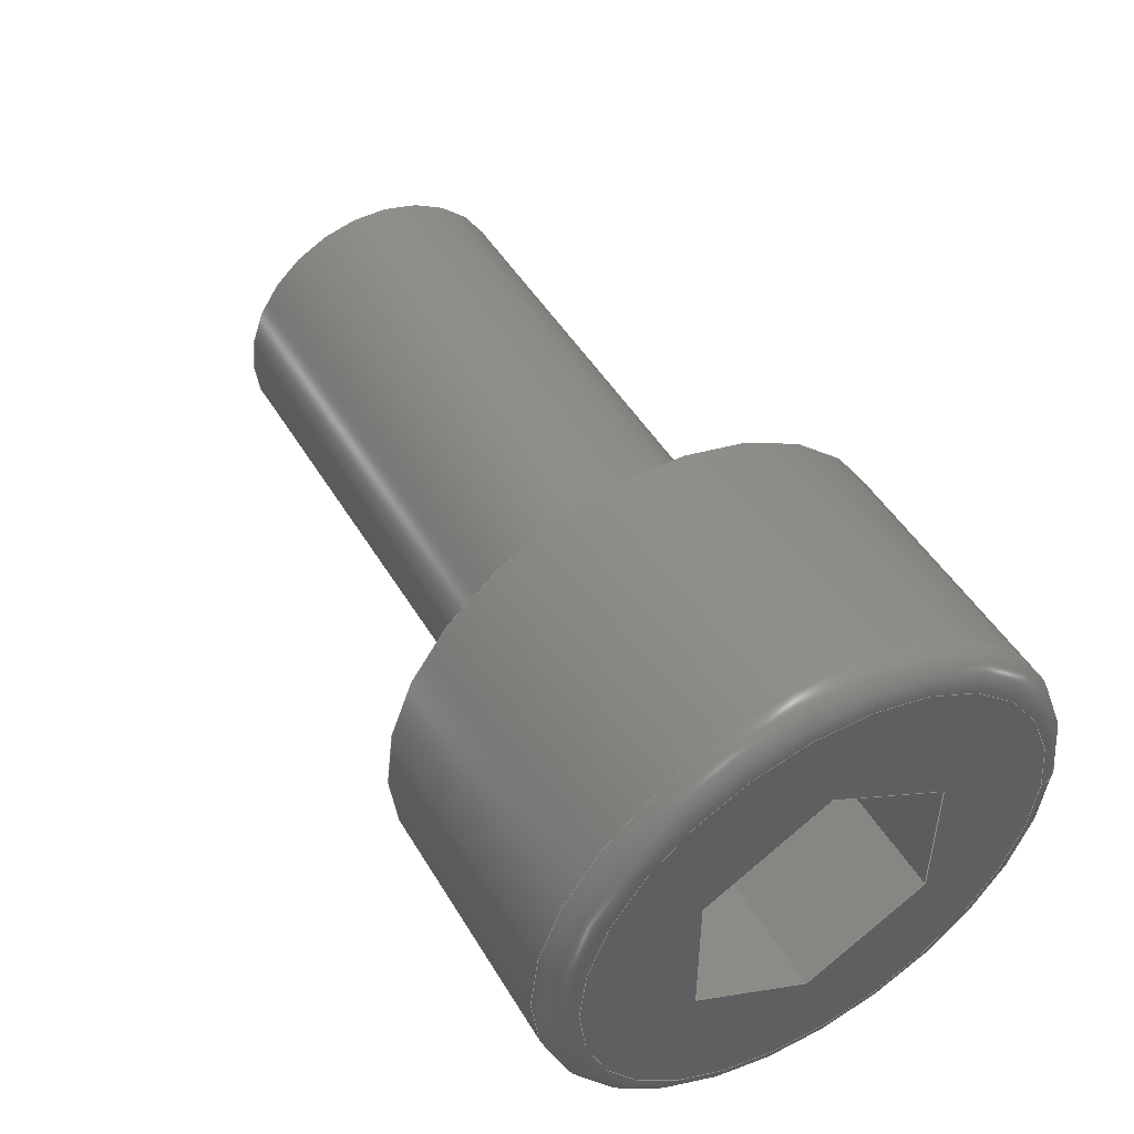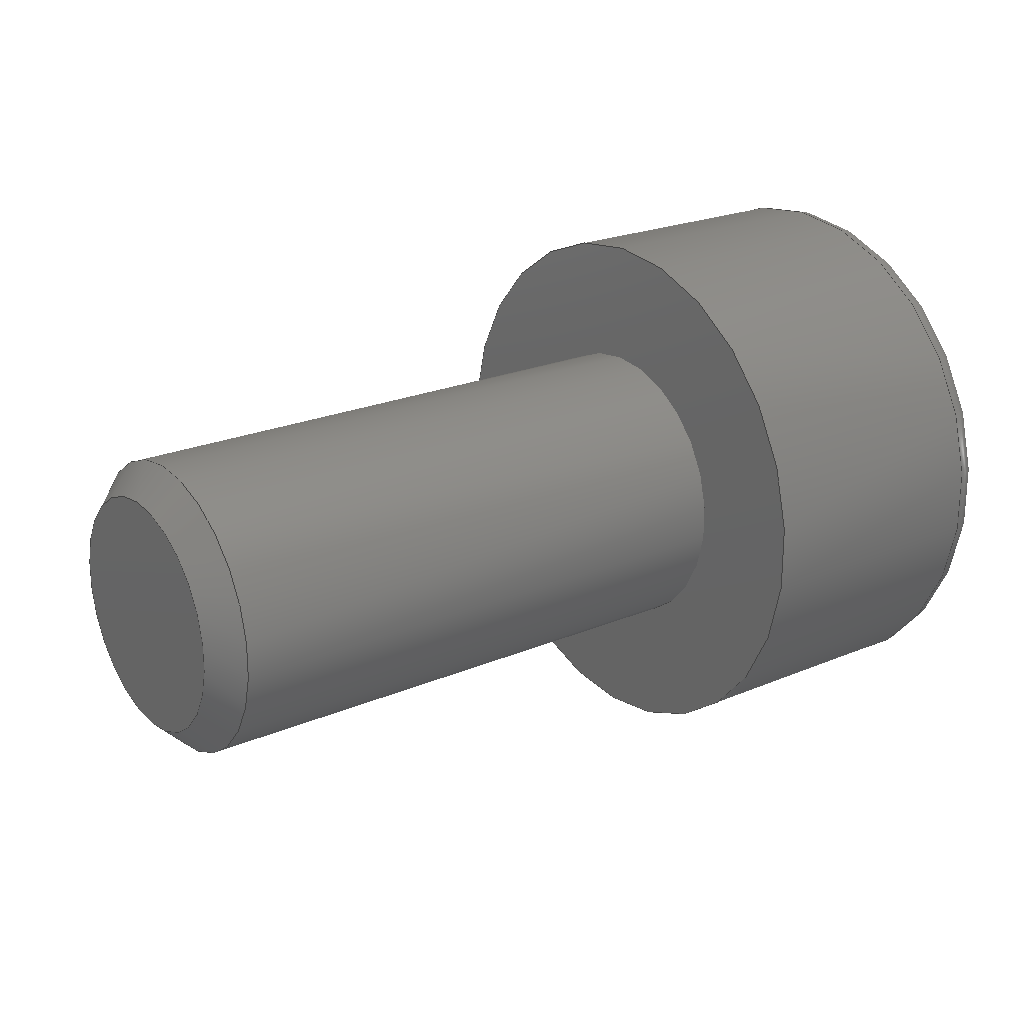
<metadata>
{"format":"step","ext":"step","renderer":"f3d","projection":"perspective","resolution":1024,"background":"white","views":[{"elev":48.2,"azim":-119.7,"up":"+Z"},{"elev":22.2,"azim":143.4,"up":"+Y"}]}
</metadata>
<code>
ISO-10303-21;
DATA;
#1=MECHANICAL_DESIGN_GEOMETRIC_PRESENTATION_REPRESENTATION('',(#4),#376);
#2=SHAPE_REPRESENTATION_RELATIONSHIP('SRR','None',#383,#3);
#3=ADVANCED_BREP_SHAPE_REPRESENTATION('',(#5),#375);
#4=STYLED_ITEM('',(#393),#5);
#5=MANIFOLD_SOLID_BREP('K\X\F6rper1',#214);
#6=TOROIDAL_SURFACE('',#238,2.45,0.3);
#7=LINE('',#323,#27);
#8=LINE('',#330,#28);
#9=LINE('',#338,#29);
#10=LINE('',#340,#30);
#11=LINE('',#342,#31);
#12=LINE('',#344,#32);
#13=LINE('',#346,#33);
#14=LINE('',#347,#34);
#15=LINE('',#350,#35);
#16=LINE('',#352,#36);
#17=LINE('',#353,#37);
#18=LINE('',#356,#38);
#19=LINE('',#357,#39);
#20=LINE('',#360,#40);
#21=LINE('',#361,#41);
#22=LINE('',#364,#42);
#23=LINE('',#365,#43);
#24=LINE('',#368,#44);
#25=LINE('',#369,#45);
#26=LINE('',#371,#46);
#27=VECTOR('',#263,1.5);
#28=VECTOR('',#272,2.75);
#29=VECTOR('',#281,1.443);
#30=VECTOR('',#282,1.443);
#31=VECTOR('',#283,1.443);
#32=VECTOR('',#284,1.443);
#33=VECTOR('',#285,1.443);
#34=VECTOR('',#286,1.443);
#35=VECTOR('',#289,1.3);
#36=VECTOR('',#290,1.443);
#37=VECTOR('',#291,1.3);
#38=VECTOR('',#294,1.443);
#39=VECTOR('',#295,1.3);
#40=VECTOR('',#298,1.443);
#41=VECTOR('',#299,1.3);
#42=VECTOR('',#302,1.443);
#43=VECTOR('',#303,1.3);
#44=VECTOR('',#306,1.443);
#45=VECTOR('',#307,1.3);
#46=VECTOR('',#310,1.443);
#47=CYLINDRICAL_SURFACE('',#232,1.5);
#48=CYLINDRICAL_SURFACE('',#236,2.75);
#49=FACE_BOUND('',#69,.T.);
#50=FACE_BOUND('',#72,.T.);
#51=FACE_BOUND('',#76,.T.);
#52=CONICAL_SURFACE('',#230,1.35,0.7854);
#53=FACE_OUTER_BOUND('',#67,.T.);
#54=FACE_OUTER_BOUND('',#68,.T.);
#55=FACE_OUTER_BOUND('',#70,.T.);
#56=FACE_OUTER_BOUND('',#71,.T.);
#57=FACE_OUTER_BOUND('',#73,.T.);
#58=FACE_OUTER_BOUND('',#74,.T.);
#59=FACE_OUTER_BOUND('',#75,.T.);
#60=FACE_OUTER_BOUND('',#77,.T.);
#61=FACE_OUTER_BOUND('',#78,.T.);
#62=FACE_OUTER_BOUND('',#79,.T.);
#63=FACE_OUTER_BOUND('',#80,.T.);
#64=FACE_OUTER_BOUND('',#81,.T.);
#65=FACE_OUTER_BOUND('',#82,.T.);
#66=FACE_OUTER_BOUND('',#83,.T.);
#67=EDGE_LOOP('',(#136));
#68=EDGE_LOOP('',(#137));
#69=EDGE_LOOP('',(#138));
#70=EDGE_LOOP('',(#139,#140,#141,#142));
#71=EDGE_LOOP('',(#143));
#72=EDGE_LOOP('',(#144));
#73=EDGE_LOOP('',(#145,#146,#147,#148));
#74=EDGE_LOOP('',(#149,#150,#151,#152));
#75=EDGE_LOOP('',(#153));
#76=EDGE_LOOP('',(#154,#155,#156,#157,#158,#159));
#77=EDGE_LOOP('',(#160,#161,#162,#163));
#78=EDGE_LOOP('',(#164,#165,#166,#167));
#79=EDGE_LOOP('',(#168,#169,#170,#171));
#80=EDGE_LOOP('',(#172,#173,#174,#175));
#81=EDGE_LOOP('',(#176,#177,#178,#179));
#82=EDGE_LOOP('',(#180,#181,#182,#183));
#83=EDGE_LOOP('',(#184,#185,#186,#187,#188,#189));
#84=CIRCLE('',#229,1.2);
#85=CIRCLE('',#231,1.5);
#86=CIRCLE('',#233,1.5);
#87=CIRCLE('',#235,2.75);
#88=CIRCLE('',#237,2.75);
#89=CIRCLE('',#239,2.45);
#90=CIRCLE('',#240,0.3);
#91=VERTEX_POINT('',#315);
#92=VERTEX_POINT('',#318);
#93=VERTEX_POINT('',#321);
#94=VERTEX_POINT('',#325);
#95=VERTEX_POINT('',#328);
#96=VERTEX_POINT('',#332);
#97=VERTEX_POINT('',#336);
#98=VERTEX_POINT('',#337);
#99=VERTEX_POINT('',#339);
#100=VERTEX_POINT('',#341);
#101=VERTEX_POINT('',#343);
#102=VERTEX_POINT('',#345);
#103=VERTEX_POINT('',#349);
#104=VERTEX_POINT('',#351);
#105=VERTEX_POINT('',#355);
#106=VERTEX_POINT('',#359);
#107=VERTEX_POINT('',#363);
#108=VERTEX_POINT('',#367);
#109=EDGE_CURVE('',#91,#91,#84,.T.);
#110=EDGE_CURVE('',#92,#92,#85,.T.);
#111=EDGE_CURVE('',#93,#93,#86,.T.);
#112=EDGE_CURVE('',#93,#92,#7,.T.);
#113=EDGE_CURVE('',#94,#94,#87,.T.);
#114=EDGE_CURVE('',#95,#95,#88,.T.);
#115=EDGE_CURVE('',#95,#94,#8,.T.);
#116=EDGE_CURVE('',#96,#96,#89,.T.);
#117=EDGE_CURVE('',#96,#95,#90,.T.);
#118=EDGE_CURVE('',#97,#98,#9,.T.);
#119=EDGE_CURVE('',#99,#97,#10,.T.);
#120=EDGE_CURVE('',#100,#99,#11,.T.);
#121=EDGE_CURVE('',#101,#100,#12,.T.);
#122=EDGE_CURVE('',#102,#101,#13,.T.);
#123=EDGE_CURVE('',#98,#102,#14,.T.);
#124=EDGE_CURVE('',#103,#98,#15,.T.);
#125=EDGE_CURVE('',#104,#103,#16,.T.);
#126=EDGE_CURVE('',#104,#97,#17,.T.);
#127=EDGE_CURVE('',#105,#104,#18,.T.);
#128=EDGE_CURVE('',#105,#99,#19,.T.);
#129=EDGE_CURVE('',#106,#105,#20,.T.);
#130=EDGE_CURVE('',#106,#100,#21,.T.);
#131=EDGE_CURVE('',#107,#106,#22,.T.);
#132=EDGE_CURVE('',#107,#101,#23,.T.);
#133=EDGE_CURVE('',#108,#107,#24,.T.);
#134=EDGE_CURVE('',#108,#102,#25,.T.);
#135=EDGE_CURVE('',#103,#108,#26,.T.);
#136=ORIENTED_EDGE('',*,*,#109,.T.);
#137=ORIENTED_EDGE('',*,*,#110,.T.);
#138=ORIENTED_EDGE('',*,*,#109,.F.);
#139=ORIENTED_EDGE('',*,*,#111,.T.);
#140=ORIENTED_EDGE('',*,*,#112,.T.);
#141=ORIENTED_EDGE('',*,*,#110,.F.);
#142=ORIENTED_EDGE('',*,*,#112,.F.);
#143=ORIENTED_EDGE('',*,*,#113,.F.);
#144=ORIENTED_EDGE('',*,*,#111,.F.);
#145=ORIENTED_EDGE('',*,*,#114,.T.);
#146=ORIENTED_EDGE('',*,*,#115,.T.);
#147=ORIENTED_EDGE('',*,*,#113,.T.);
#148=ORIENTED_EDGE('',*,*,#115,.F.);
#149=ORIENTED_EDGE('',*,*,#116,.T.);
#150=ORIENTED_EDGE('',*,*,#117,.T.);
#151=ORIENTED_EDGE('',*,*,#114,.F.);
#152=ORIENTED_EDGE('',*,*,#117,.F.);
#153=ORIENTED_EDGE('',*,*,#116,.F.);
#154=ORIENTED_EDGE('',*,*,#118,.F.);
#155=ORIENTED_EDGE('',*,*,#119,.F.);
#156=ORIENTED_EDGE('',*,*,#120,.F.);
#157=ORIENTED_EDGE('',*,*,#121,.F.);
#158=ORIENTED_EDGE('',*,*,#122,.F.);
#159=ORIENTED_EDGE('',*,*,#123,.F.);
#160=ORIENTED_EDGE('',*,*,#118,.T.);
#161=ORIENTED_EDGE('',*,*,#124,.F.);
#162=ORIENTED_EDGE('',*,*,#125,.F.);
#163=ORIENTED_EDGE('',*,*,#126,.T.);
#164=ORIENTED_EDGE('',*,*,#119,.T.);
#165=ORIENTED_EDGE('',*,*,#126,.F.);
#166=ORIENTED_EDGE('',*,*,#127,.F.);
#167=ORIENTED_EDGE('',*,*,#128,.T.);
#168=ORIENTED_EDGE('',*,*,#120,.T.);
#169=ORIENTED_EDGE('',*,*,#128,.F.);
#170=ORIENTED_EDGE('',*,*,#129,.F.);
#171=ORIENTED_EDGE('',*,*,#130,.T.);
#172=ORIENTED_EDGE('',*,*,#121,.T.);
#173=ORIENTED_EDGE('',*,*,#130,.F.);
#174=ORIENTED_EDGE('',*,*,#131,.F.);
#175=ORIENTED_EDGE('',*,*,#132,.T.);
#176=ORIENTED_EDGE('',*,*,#122,.T.);
#177=ORIENTED_EDGE('',*,*,#132,.F.);
#178=ORIENTED_EDGE('',*,*,#133,.F.);
#179=ORIENTED_EDGE('',*,*,#134,.T.);
#180=ORIENTED_EDGE('',*,*,#123,.T.);
#181=ORIENTED_EDGE('',*,*,#134,.F.);
#182=ORIENTED_EDGE('',*,*,#135,.F.);
#183=ORIENTED_EDGE('',*,*,#124,.T.);
#184=ORIENTED_EDGE('',*,*,#125,.T.);
#185=ORIENTED_EDGE('',*,*,#135,.T.);
#186=ORIENTED_EDGE('',*,*,#133,.T.);
#187=ORIENTED_EDGE('',*,*,#131,.T.);
#188=ORIENTED_EDGE('',*,*,#129,.T.);
#189=ORIENTED_EDGE('',*,*,#127,.T.);
#190=PLANE('',#228);
#191=PLANE('',#234);
#192=PLANE('',#241);
#193=PLANE('',#242);
#194=PLANE('',#243);
#195=PLANE('',#244);
#196=PLANE('',#245);
#197=PLANE('',#246);
#198=PLANE('',#247);
#199=PLANE('',#248);
#200=ADVANCED_FACE('',(#53),#190,.F.);
#201=ADVANCED_FACE('',(#54,#49),#52,.T.);
#202=ADVANCED_FACE('',(#55),#47,.T.);
#203=ADVANCED_FACE('',(#56,#50),#191,.F.);
#204=ADVANCED_FACE('',(#57),#48,.T.);
#205=ADVANCED_FACE('',(#58),#6,.T.);
#206=ADVANCED_FACE('',(#59,#51),#192,.T.);
#207=ADVANCED_FACE('',(#60),#193,.F.);
#208=ADVANCED_FACE('',(#61),#194,.F.);
#209=ADVANCED_FACE('',(#62),#195,.F.);
#210=ADVANCED_FACE('',(#63),#196,.F.);
#211=ADVANCED_FACE('',(#64),#197,.F.);
#212=ADVANCED_FACE('',(#65),#198,.F.);
#213=ADVANCED_FACE('',(#66),#199,.T.);
#214=CLOSED_SHELL('',(#200,#201,#202,#203,#204,#205,#206,#207,#208,#209,
#210,#211,#212,#213));
#215=DERIVED_UNIT_ELEMENT(#217,1);
#216=DERIVED_UNIT_ELEMENT(#378,-3);
#217=(
MASS_UNIT()
NAMED_UNIT(*)
SI_UNIT(.KILO.,.GRAM.)
);
#218=DERIVED_UNIT((#215,#216));
#219=MEASURE_REPRESENTATION_ITEM('density measure',
POSITIVE_RATIO_MEASURE(7850),#218);
#220=PROPERTY_DEFINITION_REPRESENTATION(#225,#222);
#221=PROPERTY_DEFINITION_REPRESENTATION(#226,#223);
#222=REPRESENTATION('material name',(#224),#375);
#223=REPRESENTATION('density',(#219),#375);
#224=DESCRIPTIVE_REPRESENTATION_ITEM('Stahl','Stahl');
#225=PROPERTY_DEFINITION('material property','material name',#385);
#226=PROPERTY_DEFINITION('material property','density of part',#385);
#227=AXIS2_PLACEMENT_3D('placement',#313,#249,#250);
#228=AXIS2_PLACEMENT_3D('',#314,#251,#252);
#229=AXIS2_PLACEMENT_3D('',#316,#253,#254);
#230=AXIS2_PLACEMENT_3D('',#317,#255,#256);
#231=AXIS2_PLACEMENT_3D('',#319,#257,#258);
#232=AXIS2_PLACEMENT_3D('',#320,#259,#260);
#233=AXIS2_PLACEMENT_3D('',#322,#261,#262);
#234=AXIS2_PLACEMENT_3D('',#324,#264,#265);
#235=AXIS2_PLACEMENT_3D('',#326,#266,#267);
#236=AXIS2_PLACEMENT_3D('',#327,#268,#269);
#237=AXIS2_PLACEMENT_3D('',#329,#270,#271);
#238=AXIS2_PLACEMENT_3D('',#331,#273,#274);
#239=AXIS2_PLACEMENT_3D('',#333,#275,#276);
#240=AXIS2_PLACEMENT_3D('',#334,#277,#278);
#241=AXIS2_PLACEMENT_3D('',#335,#279,#280);
#242=AXIS2_PLACEMENT_3D('',#348,#287,#288);
#243=AXIS2_PLACEMENT_3D('',#354,#292,#293);
#244=AXIS2_PLACEMENT_3D('',#358,#296,#297);
#245=AXIS2_PLACEMENT_3D('',#362,#300,#301);
#246=AXIS2_PLACEMENT_3D('',#366,#304,#305);
#247=AXIS2_PLACEMENT_3D('',#370,#308,#309);
#248=AXIS2_PLACEMENT_3D('',#372,#311,#312);
#249=DIRECTION('axis',(0,0,1));
#250=DIRECTION('refdir',(1,0,0));
#251=DIRECTION('center_axis',(-1,0,0));
#252=DIRECTION('ref_axis',(0,1,0));
#253=DIRECTION('center_axis',(1,0,0));
#254=DIRECTION('ref_axis',(0,1,0));
#255=DIRECTION('center_axis',(1,0,0));
#256=DIRECTION('ref_axis',(0,1,0));
#257=DIRECTION('center_axis',(1,0,0));
#258=DIRECTION('ref_axis',(0,1,0));
#259=DIRECTION('center_axis',(-1,0,0));
#260=DIRECTION('ref_axis',(0,1,0));
#261=DIRECTION('center_axis',(1,0,0));
#262=DIRECTION('ref_axis',(0,1,0));
#263=DIRECTION('',(1,0,0));
#264=DIRECTION('center_axis',(-1,0,0));
#265=DIRECTION('ref_axis',(0,1,0));
#266=DIRECTION('center_axis',(-1,0,0));
#267=DIRECTION('ref_axis',(0,1,0));
#268=DIRECTION('center_axis',(-1,0,0));
#269=DIRECTION('ref_axis',(0,1,0));
#270=DIRECTION('center_axis',(1,0,0));
#271=DIRECTION('ref_axis',(0,1,0));
#272=DIRECTION('',(1,0,0));
#273=DIRECTION('center_axis',(-1,0,0));
#274=DIRECTION('ref_axis',(0,1,0));
#275=DIRECTION('center_axis',(1,0,0));
#276=DIRECTION('ref_axis',(0,1,0));
#277=DIRECTION('center_axis',(0,1.225e-16,1));
#278=DIRECTION('ref_axis',(0,-1,1.225e-16));
#279=DIRECTION('center_axis',(-1,0,0));
#280=DIRECTION('ref_axis',(0,1,0));
#281=DIRECTION('',(0,0.866,0.5));
#282=DIRECTION('',(0,0,1));
#283=DIRECTION('',(0,-0.866,0.5));
#284=DIRECTION('',(0,-0.866,-0.5));
#285=DIRECTION('',(0,0,-1));
#286=DIRECTION('',(0,0.866,-0.5));
#287=DIRECTION('center_axis',(0,-0.5,0.866));
#288=DIRECTION('ref_axis',(0,0.866,0.5));
#289=DIRECTION('',(-1,0,0));
#290=DIRECTION('',(0,0.866,0.5));
#291=DIRECTION('',(-1,0,0));
#292=DIRECTION('center_axis',(0,-1,0));
#293=DIRECTION('ref_axis',(0,0,1));
#294=DIRECTION('',(0,0,1));
#295=DIRECTION('',(-1,0,0));
#296=DIRECTION('center_axis',(0,-0.5,-0.866));
#297=DIRECTION('ref_axis',(0,-0.866,0.5));
#298=DIRECTION('',(0,-0.866,0.5));
#299=DIRECTION('',(-1,0,0));
#300=DIRECTION('center_axis',(0,0.5,-0.866));
#301=DIRECTION('ref_axis',(0,-0.866,-0.5));
#302=DIRECTION('',(0,-0.866,-0.5));
#303=DIRECTION('',(-1,0,0));
#304=DIRECTION('center_axis',(0,1,0));
#305=DIRECTION('ref_axis',(0,0,-1));
#306=DIRECTION('',(0,0,-1));
#307=DIRECTION('',(-1,0,0));
#308=DIRECTION('center_axis',(0,0.5,0.866));
#309=DIRECTION('ref_axis',(0,0.866,-0.5));
#310=DIRECTION('',(0,0.866,-0.5));
#311=DIRECTION('center_axis',(-1,0,0));
#312=DIRECTION('ref_axis',(0,0,-1));
#313=CARTESIAN_POINT('',(0,0,0));
#314=CARTESIAN_POINT('Origin',(9,0,0));
#315=CARTESIAN_POINT('',(9,1.2,0));
#316=CARTESIAN_POINT('Origin',(9,0,0));
#317=CARTESIAN_POINT('Origin',(11.55,0,0));
#318=CARTESIAN_POINT('',(8.7,-1.5,1.837e-16));
#319=CARTESIAN_POINT('Origin',(8.7,0,0));
#320=CARTESIAN_POINT('Origin',(9.45,0,0));
#321=CARTESIAN_POINT('',(3,-1.5,0));
#322=CARTESIAN_POINT('Origin',(3,0,0));
#323=CARTESIAN_POINT('',(9.45,-1.5,1.837e-16));
#324=CARTESIAN_POINT('Origin',(3,0,0));
#325=CARTESIAN_POINT('',(3,-2.75,0));
#326=CARTESIAN_POINT('Origin',(3,0,0));
#327=CARTESIAN_POINT('Origin',(9.45,0,0));
#328=CARTESIAN_POINT('',(0.3,-2.75,0));
#329=CARTESIAN_POINT('Origin',(0.3,0,0));
#330=CARTESIAN_POINT('',(9.45,-2.75,3.368e-16));
#331=CARTESIAN_POINT('Origin',(0.3,0,0));
#332=CARTESIAN_POINT('',(0,-2.45,3e-16));
#333=CARTESIAN_POINT('Origin',(0,0,0));
#334=CARTESIAN_POINT('Origin',(0.3,-2.45,3e-16));
#335=CARTESIAN_POINT('Origin',(0,0,0));
#336=CARTESIAN_POINT('',(0,-1.25,0.7217));
#337=CARTESIAN_POINT('',(0,0,1.443));
#338=CARTESIAN_POINT('',(0,-1.25,0.7217));
#339=CARTESIAN_POINT('',(0,-1.25,-0.7217));
#340=CARTESIAN_POINT('',(0,-1.25,-0.7217));
#341=CARTESIAN_POINT('',(0,0,-1.443));
#342=CARTESIAN_POINT('',(0,0,-1.443));
#343=CARTESIAN_POINT('',(0,1.25,-0.7217));
#344=CARTESIAN_POINT('',(0,1.25,-0.7217));
#345=CARTESIAN_POINT('',(0,1.25,0.7217));
#346=CARTESIAN_POINT('',(0,1.25,0.7217));
#347=CARTESIAN_POINT('',(0,0,1.443));
#348=CARTESIAN_POINT('Origin',(1.3,-1.25,0.7217));
#349=CARTESIAN_POINT('',(1.3,0,1.443));
#350=CARTESIAN_POINT('',(1.3,0,1.443));
#351=CARTESIAN_POINT('',(1.3,-1.25,0.7217));
#352=CARTESIAN_POINT('',(1.3,-1.25,0.7217));
#353=CARTESIAN_POINT('',(1.3,-1.25,0.7217));
#354=CARTESIAN_POINT('Origin',(1.3,-1.25,-0.7217));
#355=CARTESIAN_POINT('',(1.3,-1.25,-0.7217));
#356=CARTESIAN_POINT('',(1.3,-1.25,-0.7217));
#357=CARTESIAN_POINT('',(1.3,-1.25,-0.7217));
#358=CARTESIAN_POINT('Origin',(1.3,0,-1.443));
#359=CARTESIAN_POINT('',(1.3,0,-1.443));
#360=CARTESIAN_POINT('',(1.3,0,-1.443));
#361=CARTESIAN_POINT('',(1.3,0,-1.443));
#362=CARTESIAN_POINT('Origin',(1.3,1.25,-0.7217));
#363=CARTESIAN_POINT('',(1.3,1.25,-0.7217));
#364=CARTESIAN_POINT('',(1.3,1.25,-0.7217));
#365=CARTESIAN_POINT('',(1.3,1.25,-0.7217));
#366=CARTESIAN_POINT('Origin',(1.3,1.25,0.7217));
#367=CARTESIAN_POINT('',(1.3,1.25,0.7217));
#368=CARTESIAN_POINT('',(1.3,1.25,0.7217));
#369=CARTESIAN_POINT('',(1.3,1.25,0.7217));
#370=CARTESIAN_POINT('Origin',(1.3,0,1.443));
#371=CARTESIAN_POINT('',(1.3,0,1.443));
#372=CARTESIAN_POINT('Origin',(1.3,0,0));
#373=UNCERTAINTY_MEASURE_WITH_UNIT(LENGTH_MEASURE(0.01),#377,
'DISTANCE_ACCURACY_VALUE',
'Maximum model space distance between geometric entities at asserted c
onnectivities');
#374=UNCERTAINTY_MEASURE_WITH_UNIT(LENGTH_MEASURE(0.01),#377,
'DISTANCE_ACCURACY_VALUE',
'Maximum model space distance between geometric entities at asserted c
onnectivities');
#375=(
GEOMETRIC_REPRESENTATION_CONTEXT(3)
GLOBAL_UNCERTAINTY_ASSIGNED_CONTEXT((#373))
GLOBAL_UNIT_ASSIGNED_CONTEXT((#377,#379,#380))
REPRESENTATION_CONTEXT('','3D')
);
#376=(
GEOMETRIC_REPRESENTATION_CONTEXT(3)
GLOBAL_UNCERTAINTY_ASSIGNED_CONTEXT((#374))
GLOBAL_UNIT_ASSIGNED_CONTEXT((#377,#379,#380))
REPRESENTATION_CONTEXT('','3D')
);
#377=(
LENGTH_UNIT()
NAMED_UNIT(*)
SI_UNIT(.MILLI.,.METRE.)
);
#378=(
LENGTH_UNIT()
NAMED_UNIT(*)
SI_UNIT($,.METRE.)
);
#379=(
NAMED_UNIT(*)
PLANE_ANGLE_UNIT()
SI_UNIT($,.RADIAN.)
);
#380=(
NAMED_UNIT(*)
SI_UNIT($,.STERADIAN.)
SOLID_ANGLE_UNIT()
);
#381=SHAPE_DEFINITION_REPRESENTATION(#382,#383);
#382=PRODUCT_DEFINITION_SHAPE('',$,#385);
#383=SHAPE_REPRESENTATION('',(#227),#375);
#384=PRODUCT_DEFINITION_CONTEXT('part definition',#389,'design');
#385=PRODUCT_DEFINITION('ISO_4762_M3X6','ISO_4762_M3X6',#386,#384);
#386=PRODUCT_DEFINITION_FORMATION('',$,#391);
#387=PRODUCT_RELATED_PRODUCT_CATEGORY('ISO_4762_M3X6','ISO_4762_M3X6',(#391));
#388=APPLICATION_PROTOCOL_DEFINITION('international standard',
'automotive_design',2009,#389);
#389=APPLICATION_CONTEXT(
'Core Data for Automotive Mechanical Design Process');
#390=PRODUCT_CONTEXT('part definition',#389,'mechanical');
#391=PRODUCT('ISO_4762_M3X6','ISO_4762_M3X6',$,(#390));
#392=PRESENTATION_STYLE_ASSIGNMENT((#394));
#393=PRESENTATION_STYLE_ASSIGNMENT((#395));
#394=SURFACE_STYLE_USAGE(.BOTH.,#396);
#395=SURFACE_STYLE_USAGE(.BOTH.,#397);
#396=SURFACE_SIDE_STYLE('',(#398));
#397=SURFACE_SIDE_STYLE('',(#399));
#398=SURFACE_STYLE_FILL_AREA(#400);
#399=SURFACE_STYLE_FILL_AREA(#401);
#400=FILL_AREA_STYLE('Stahl - satiniert',(#402));
#401=FILL_AREA_STYLE('Opaque(224,242,255)',(#403));
#402=FILL_AREA_STYLE_COLOUR('Stahl - satiniert',#404);
#403=FILL_AREA_STYLE_COLOUR('Opaque(224,242,255)',#405);
#404=COLOUR_RGB('Stahl - satiniert',0.6275,0.6275,
0.6275);
#405=COLOUR_RGB('Opaque(224,242,255)',0.8784,0.949,
1);
ENDSEC;
END-ISO-10303-21;

</code>
